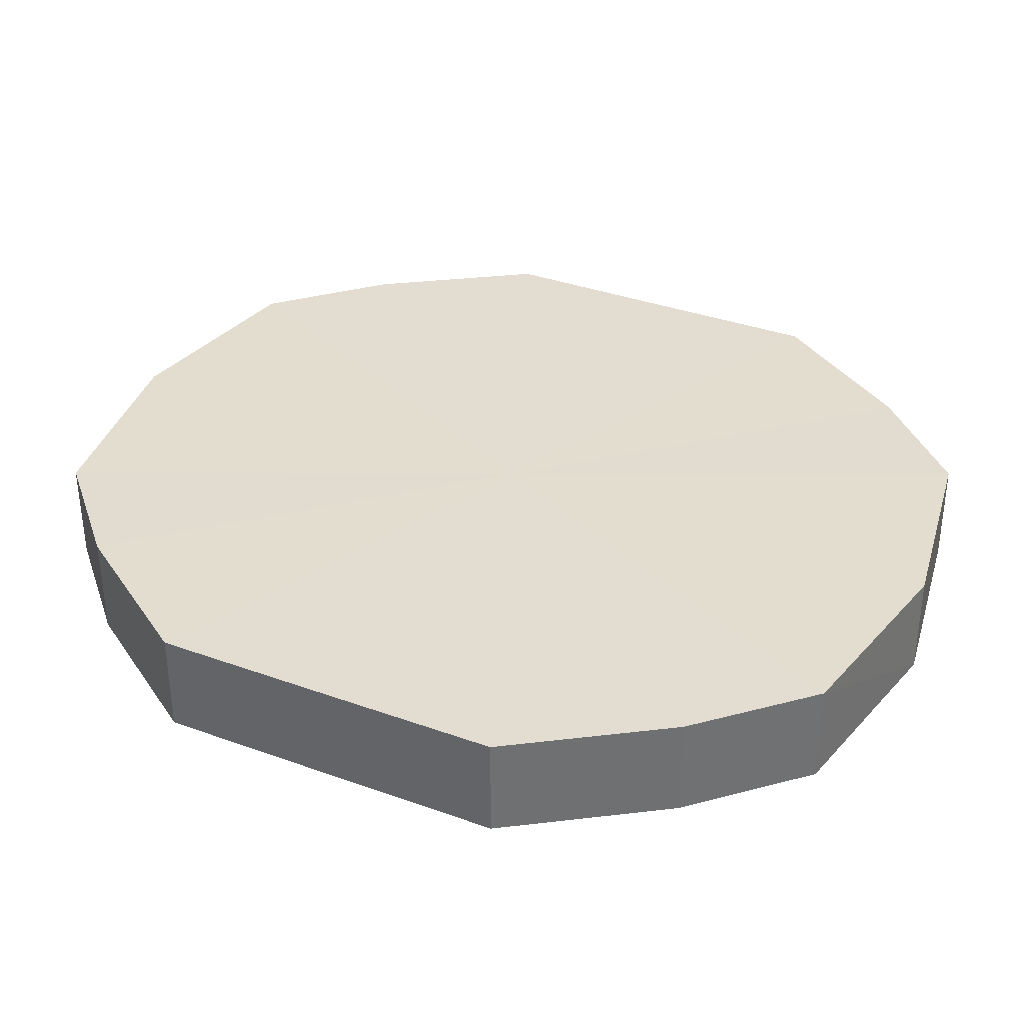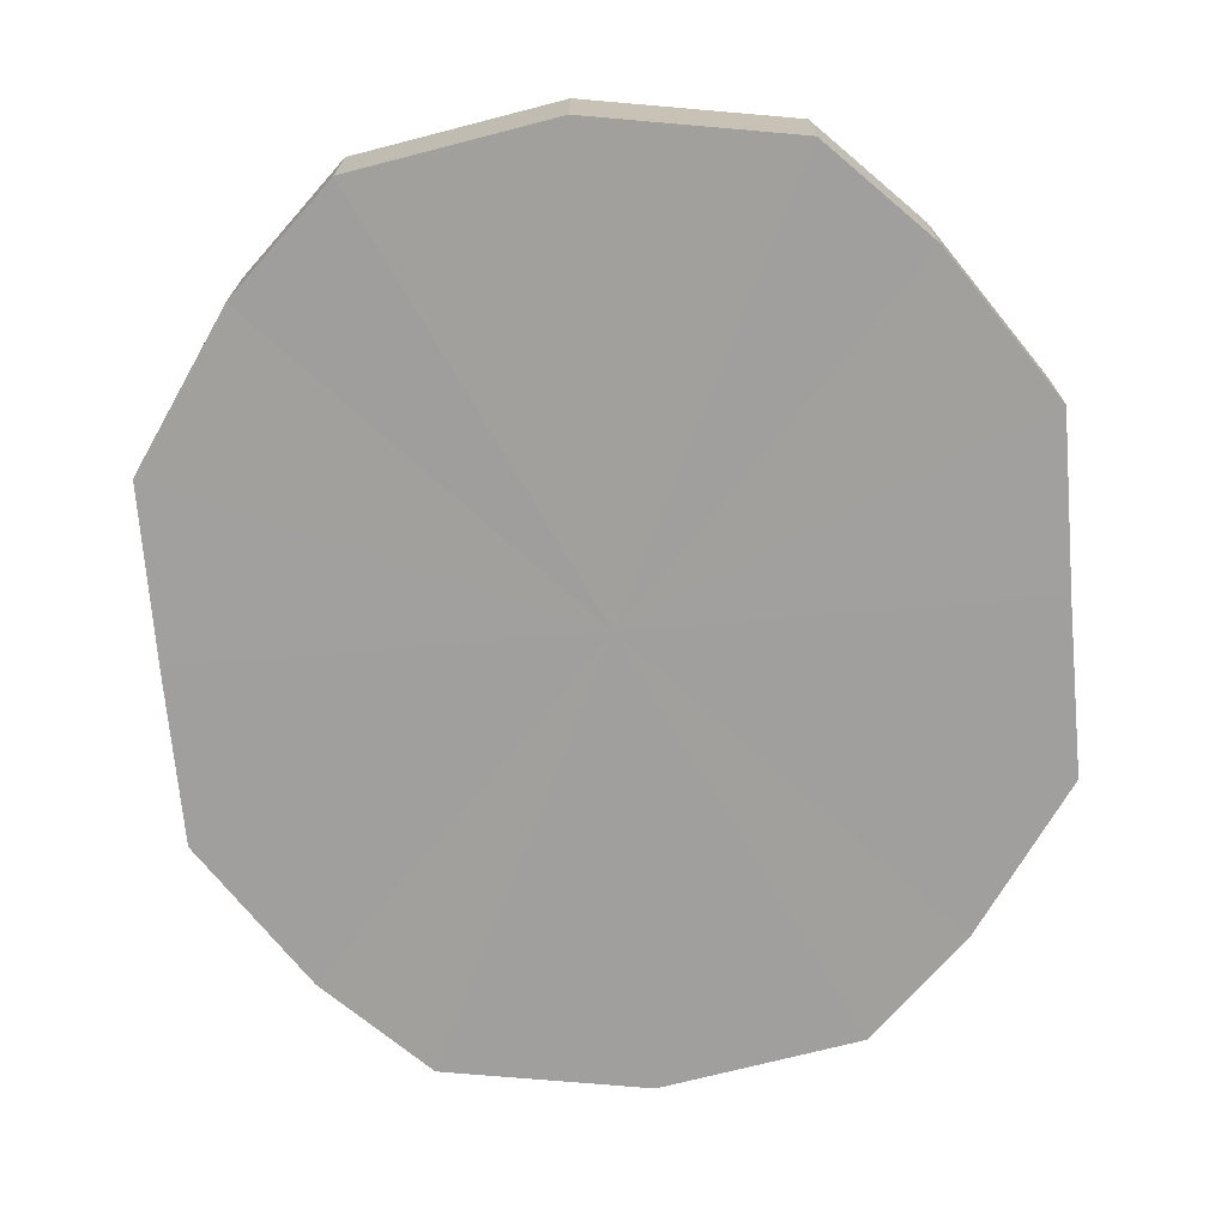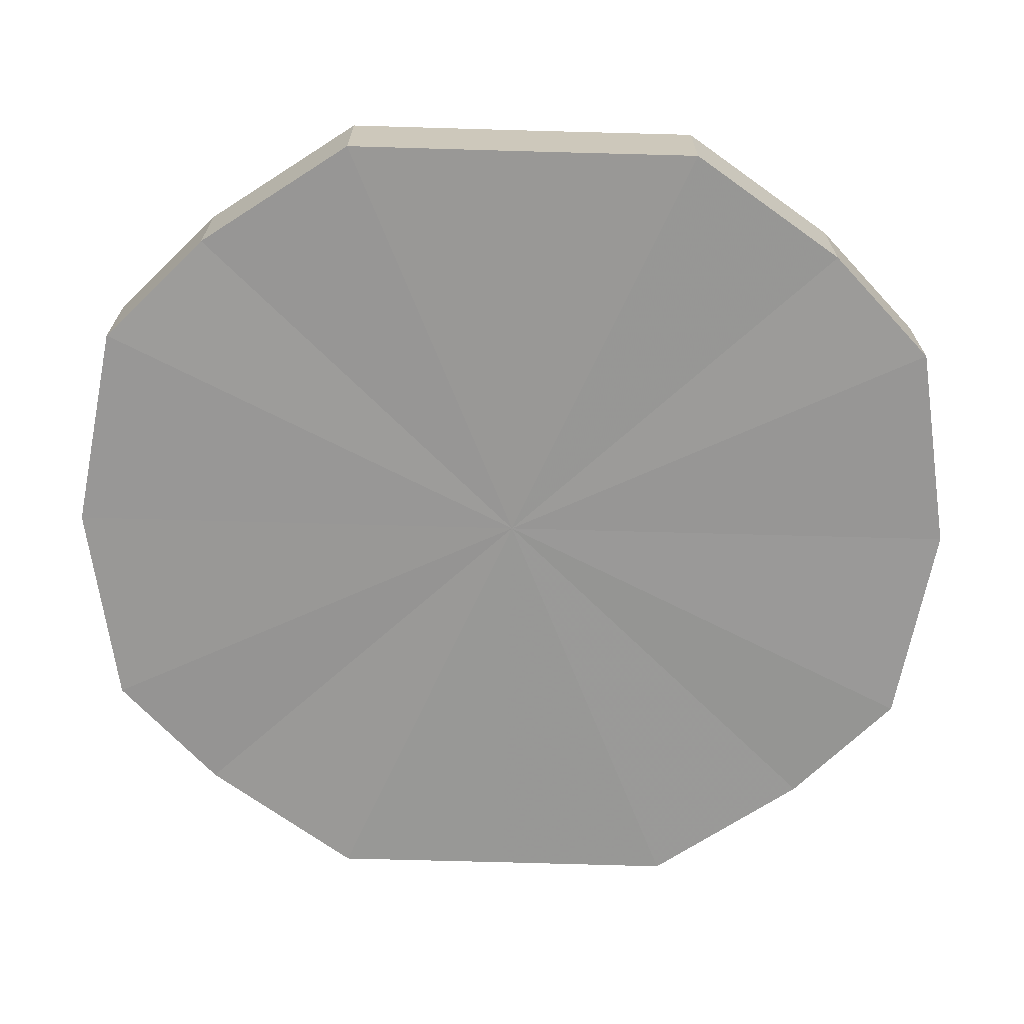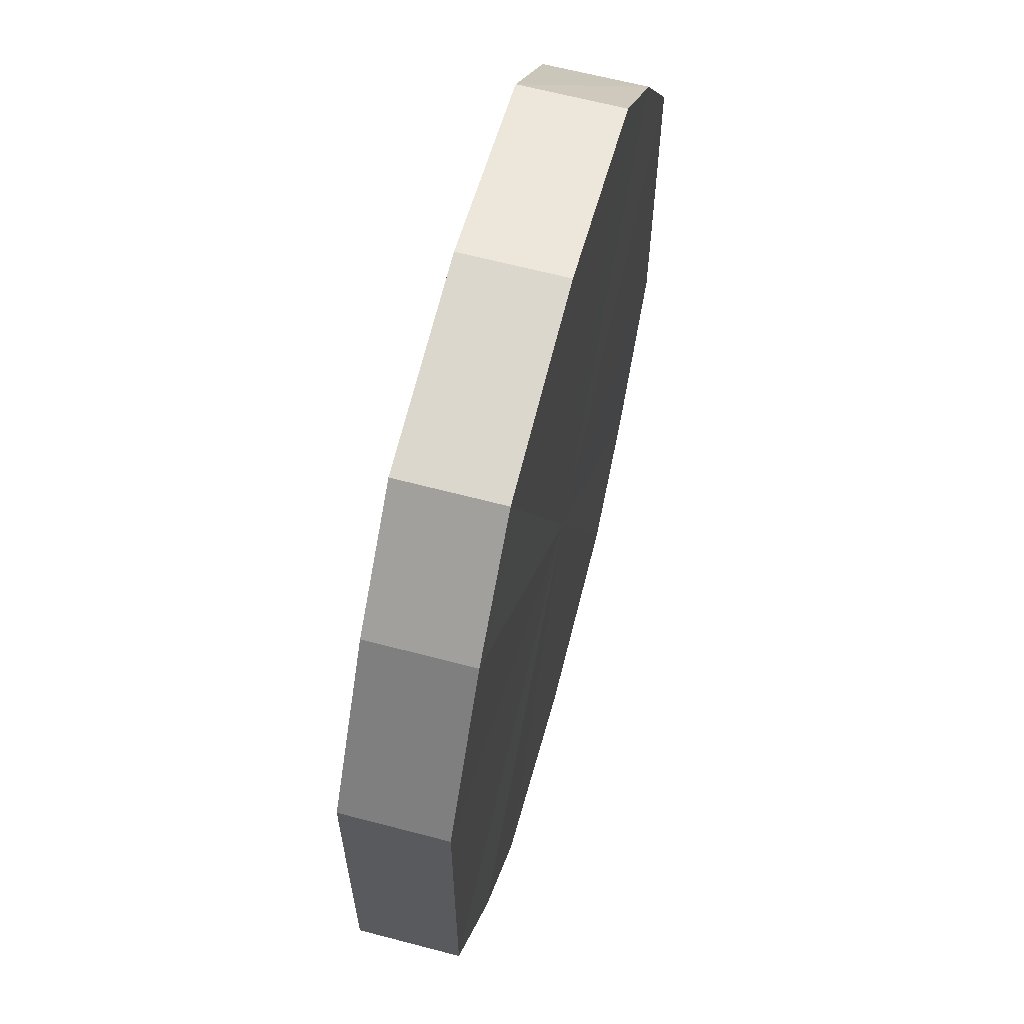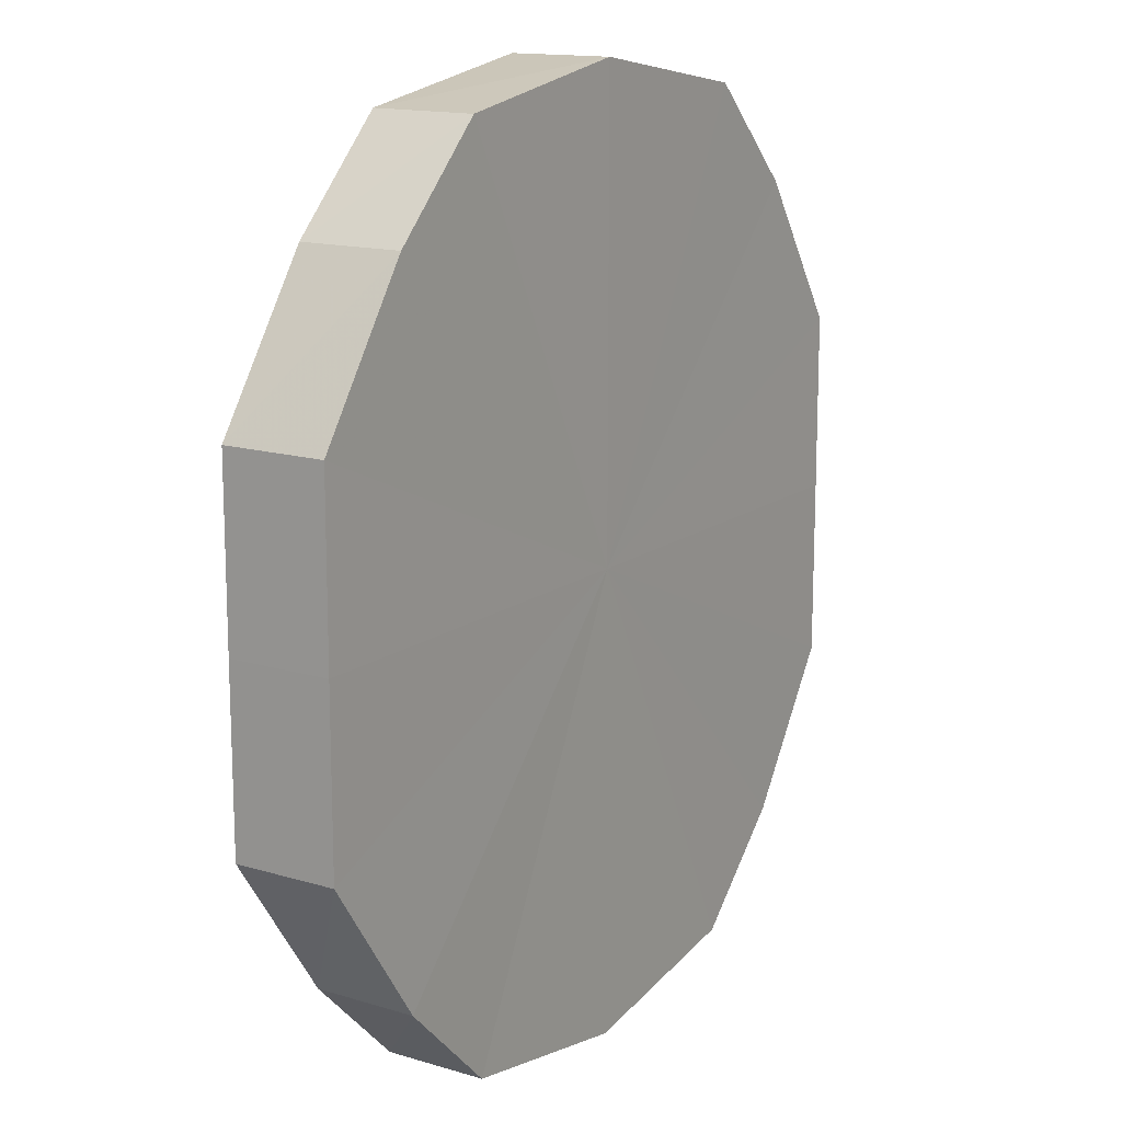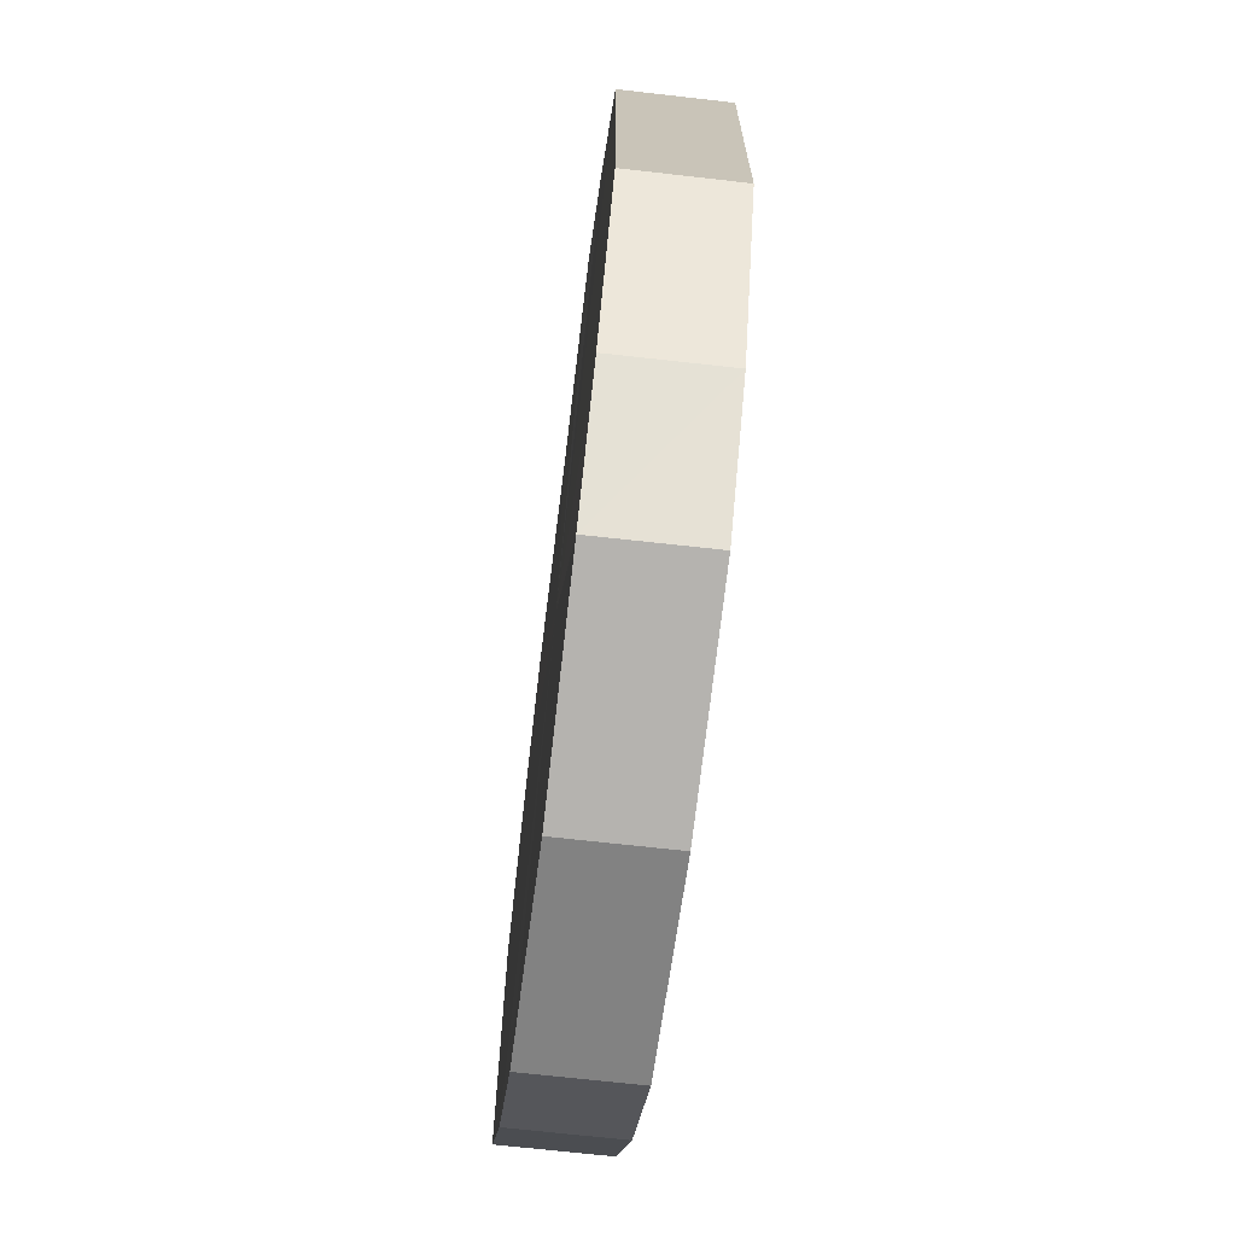
<metadata>
{"format":"obj","ext":"obj","renderer":"f3d","projection":"perspective","resolution":1024,"background":"white","views":[{"elev":35.1,"azim":115.8,"up":"+Y"},{"elev":-71.5,"azim":-175.3,"up":"+Y"},{"elev":-68.5,"azim":-91.5,"up":"+Y"},{"elev":63.2,"azim":104.7,"up":"+Z"},{"elev":14.5,"azim":123.1,"up":"+Z"},{"elev":-70.4,"azim":82.8,"up":"+Z"}]}
</metadata>
<code>
o 2164
v 2168 1876 7.61
v 2168 1876 7.613
v 2168 1876 7.61
v 2168 1876 7.623
v 2168 1876 7.613
v 2168 1876 7.613
v 2168 1876 7.613
v 2168 1876 7.638
v 2168 1876 7.623
v 2168 1876 7.623
v 2168 1876 7.623
v 2168 1876 7.655
v 2168 1876 7.638
v 2168 1876 7.638
v 2168 1876 7.638
v 2168 1876 7.672
v 2168 1876 7.655
v 2168 1876 7.655
v 2168 1876 7.655
v 2168 1876 7.687
v 2168 1876 7.672
v 2168 1876 7.672
v 2168 1876 7.672
v 2168 1876 7.697
v 2168 1876 7.687
v 2168 1876 7.687
v 2168 1876 7.687
v 2168 1876 7.7
v 2168 1876 7.697
v 2168 1876 7.697
v 2168 1876 7.697
v 2168 1876 7.7
v 2168 1876 7.61
v 2168 1876 7.613
v 2168 1876 7.613
v 2168 1876 7.623
v 2168 1876 7.623
v 2168 1876 7.613
v 2168 1876 7.61
v 2168 1876 7.623
v 2168 1876 7.613
v 2168 1876 7.638
v 2168 1876 7.638
v 2168 1876 7.638
v 2168 1876 7.623
v 2168 1876 7.655
v 2168 1876 7.638
v 2168 1876 7.655
v 2168 1876 7.655
v 2168 1876 7.672
v 2168 1876 7.655
v 2168 1876 7.687
v 2168 1876 7.672
v 2168 1876 7.672
v 2168 1876 7.672
v 2168 1876 7.697
v 2168 1876 7.687
v 2168 1876 7.7
v 2168 1876 7.697
v 2168 1876 7.687
v 2168 1876 7.687
v 2168 1876 7.697
v 2168 1876 7.7
v 2168 1876 7.697
v 2168 1876 7.655
v 2168 1876 7.613
v 2168 1876 7.61
v 2168 1876 7.623
v 2168 1876 7.613
v 2168 1876 7.638
v 2168 1876 7.623
v 2168 1876 7.655
v 2168 1876 7.638
v 2168 1876 7.672
v 2168 1876 7.655
v 2168 1876 7.687
v 2168 1876 7.672
v 2168 1876 7.697
v 2168 1876 7.687
v 2168 1876 7.7
v 2168 1876 7.697
v 2168 1876 7.655
v 2168 1876 7.61
v 2168 1876 7.613
v 2168 1876 7.613
v 2168 1876 7.623
v 2168 1876 7.623
v 2168 1876 7.638
v 2168 1876 7.638
v 2168 1876 7.655
v 2168 1876 7.655
v 2168 1876 7.672
v 2168 1876 7.672
v 2168 1876 7.687
v 2168 1876 7.687
v 2168 1876 7.697
v 2168 1876 7.697
v 2168 1876 7.7
f 1 2 3
f 2 4 5
f 6 1 7
f 4 8 9
f 10 6 11
f 8 12 13
f 14 10 15
f 12 16 17
f 18 14 19
f 16 20 21
f 22 18 23
f 20 24 25
f 26 22 27
f 24 28 29
f 30 26 31
f 28 30 32
f 33 34 35
f 35 36 37
f 38 39 33
f 40 41 38
f 37 42 43
f 44 45 40
f 46 47 44
f 43 48 49
f 50 51 46
f 52 53 50
f 49 54 55
f 56 57 52
f 58 59 56
f 55 60 61
f 62 63 58
f 61 64 62
f 65 66 67
f 65 68 66
f 65 67 69
f 65 70 68
f 65 69 71
f 65 72 70
f 65 71 73
f 65 74 72
f 65 73 75
f 65 76 74
f 65 75 77
f 65 78 76
f 65 77 79
f 65 80 78
f 65 79 81
f 65 81 80
f 82 83 84
f 82 85 83
f 82 84 86
f 82 87 85
f 82 86 88
f 82 89 87
f 82 88 90
f 82 91 89
f 82 90 92
f 82 93 91
f 82 92 94
f 82 95 93
f 82 94 96
f 82 97 95
f 82 96 98
f 82 98 97

</code>
